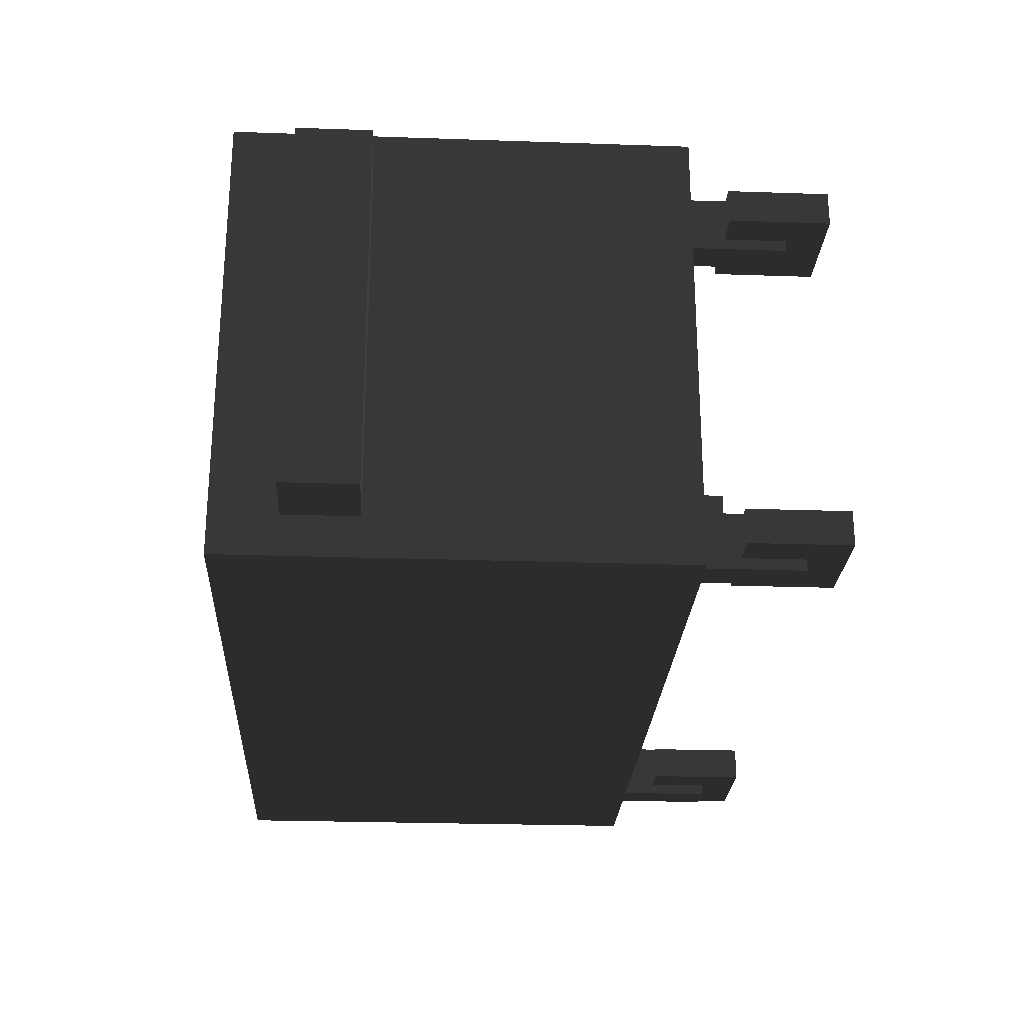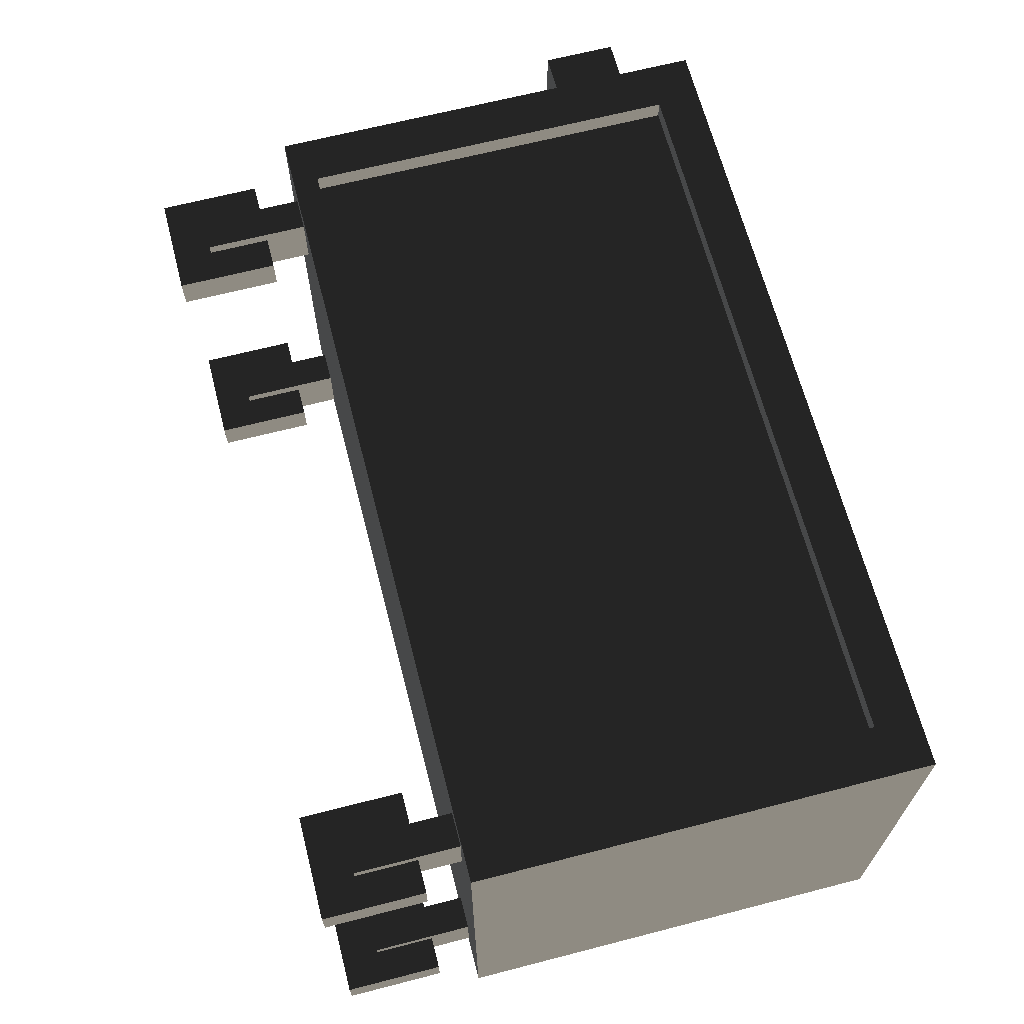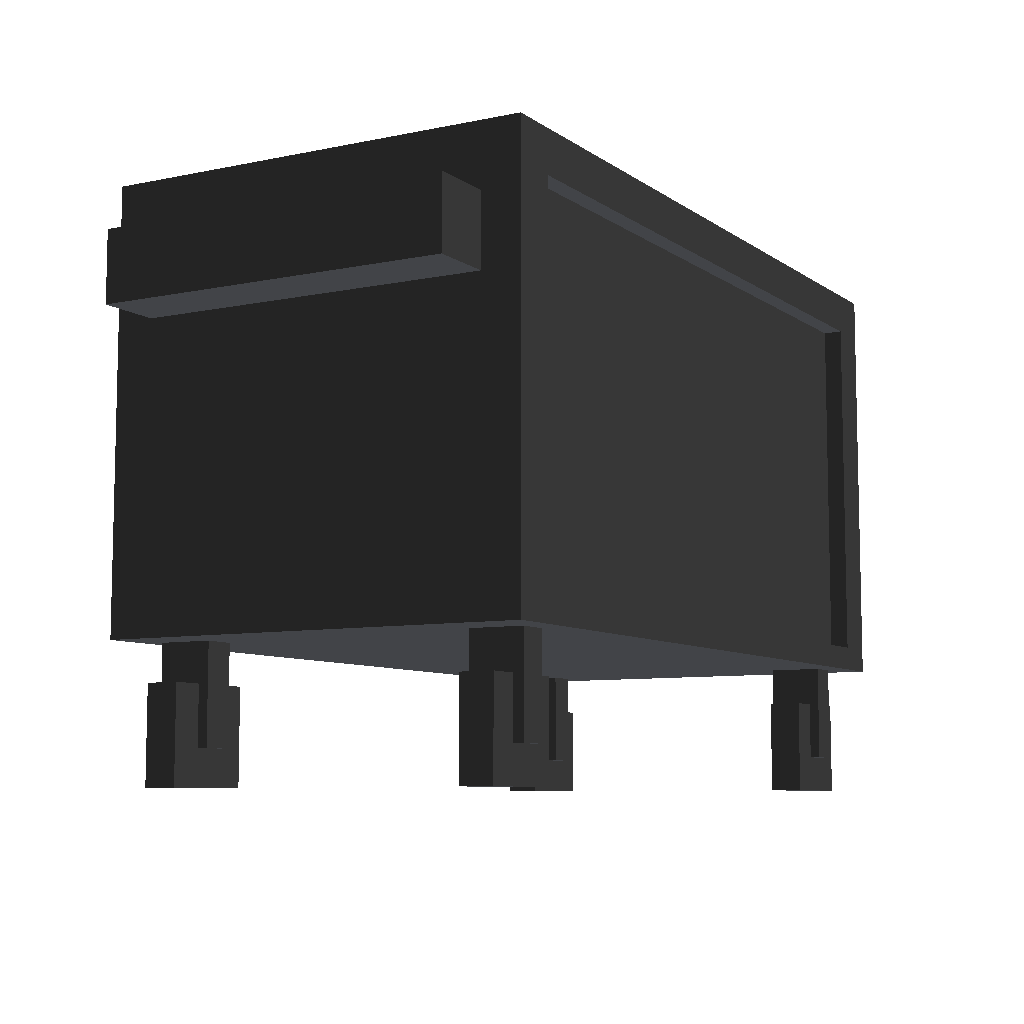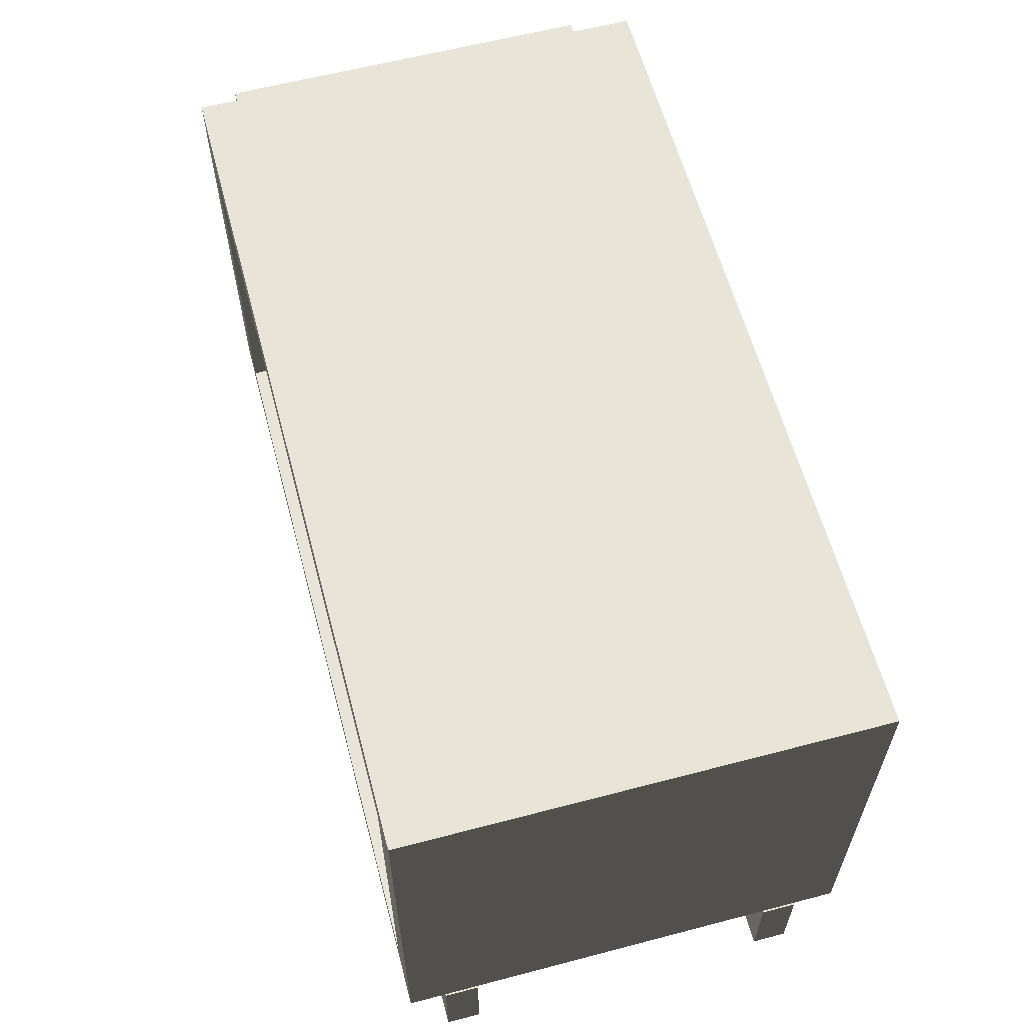
<metadata>
{"format":"obj","ext":"obj","renderer":"f3d","projection":"perspective","resolution":1024,"background":"white","views":[{"elev":-25.1,"azim":-93.2,"up":"+Z"},{"elev":66.2,"azim":75.5,"up":"+Z"},{"elev":-7.9,"azim":-60.2,"up":"+Y"},{"elev":60.7,"azim":75.0,"up":"+Y"}]}
</metadata>
<code>
v 0.9382 0.08854 -0.3477
v 0.9382 0.3303 -0.3477
v 0.9382 0.3303 -0.4794
v 0.9382 0.08854 -0.4794
v 0.9382 0.3303 -0.3477
v 0.8612 0.3303 -0.3477
v 0.8612 0.3303 -0.4794
v 0.9382 0.3303 -0.4794
v 0.8612 0.3303 -0.3477
v 0.8612 0.08854 -0.3477
v 0.8612 0.08854 -0.4794
v 0.8612 0.3303 -0.4794
v 0.8612 0.08854 -0.3477
v 0.9382 0.08854 -0.3477
v 0.9382 0.08854 -0.4794
v 0.8612 0.08854 -0.4794
v 0.9382 0.08854 -0.4794
v 0.9382 0.3303 -0.4794
v 0.8612 0.3303 -0.4794
v 0.8612 0.08854 -0.4794
v 0.8612 0.08854 -0.3477
v 0.8612 0.3303 -0.3477
v 0.9382 0.3303 -0.3477
v 0.9382 0.08854 -0.3477
v 1.013 -1.472e-16 -0.3727
v 1.013 0.2315 -0.3727
v 1.013 0.2315 -0.4531
v 1.013 -1.538e-16 -0.4531
v 1.013 0.2315 -0.3727
v 0.7815 0.2315 -0.3727
v 0.7815 0.2315 -0.4531
v 1.013 0.2315 -0.4531
v 0.7815 0.2315 -0.3727
v 0.7815 -1.205e-16 -0.3727
v 0.7815 -1.271e-16 -0.4531
v 0.7815 0.2315 -0.4531
v 0.7815 -1.205e-16 -0.3727
v 1.013 -1.472e-16 -0.3727
v 1.013 -1.538e-16 -0.4531
v 0.7815 -1.271e-16 -0.4531
v 0.9583 0.0547 -0.4531
v 0.9583 0.1768 -0.4531
v 0.8362 0.1768 -0.4531
v 0.8362 0.0547 -0.4531
v 0.8362 0.0547 -0.3727
v 0.8362 0.1768 -0.3727
v 0.9583 0.1768 -0.3727
v 0.9583 0.0547 -0.3727
v 1.013 -1.538e-16 -0.4531
v 0.9583 0.0547 -0.4531
v 0.8362 0.0547 -0.4531
v 0.7815 -1.271e-16 -0.4531
v 0.8362 0.1768 -0.4531
v 0.7815 0.2315 -0.4531
v 0.9583 0.1768 -0.4531
v 1.013 0.2315 -0.4531
v 0.7815 -1.205e-16 -0.3727
v 0.8362 0.0547 -0.3727
v 0.9583 0.0547 -0.3727
v 1.013 -1.472e-16 -0.3727
v 0.9583 0.1768 -0.3727
v 1.013 0.2315 -0.3727
v 0.8362 0.1768 -0.3727
v 0.7815 0.2315 -0.3727
v -0.6824 0.08854 -0.3476
v -0.6824 0.3303 -0.3476
v -0.6824 0.3303 -0.4794
v -0.6824 0.08854 -0.4794
v -0.6824 0.3303 -0.3476
v -0.7594 0.3303 -0.3476
v -0.7594 0.3303 -0.4794
v -0.6824 0.3303 -0.4794
v -0.7594 0.3303 -0.3476
v -0.7594 0.08854 -0.3476
v -0.7594 0.08854 -0.4794
v -0.7594 0.3303 -0.4794
v -0.7594 0.08854 -0.3476
v -0.6824 0.08854 -0.3476
v -0.6824 0.08854 -0.4794
v -0.7594 0.08854 -0.4794
v -0.6824 0.08854 -0.4794
v -0.6824 0.3303 -0.4794
v -0.7594 0.3303 -0.4794
v -0.7594 0.08854 -0.4794
v -0.7594 0.08854 -0.3476
v -0.7594 0.3303 -0.3476
v -0.6824 0.3303 -0.3476
v -0.6824 0.08854 -0.3476
v -0.6075 3.975e-17 -0.3727
v -0.6075 0.2315 -0.3727
v -0.6075 0.2315 -0.4531
v -0.6075 3.32e-17 -0.4531
v -0.6075 0.2315 -0.3727
v -0.839 0.2315 -0.3727
v -0.839 0.2315 -0.4531
v -0.6075 0.2315 -0.4531
v -0.839 0.2315 -0.3727
v -0.839 6.646e-17 -0.3727
v -0.839 5.991e-17 -0.4531
v -0.839 0.2315 -0.4531
v -0.839 6.646e-17 -0.3727
v -0.6075 3.975e-17 -0.3727
v -0.6075 3.32e-17 -0.4531
v -0.839 5.991e-17 -0.4531
v -0.6622 0.0547 -0.4531
v -0.6622 0.1768 -0.4531
v -0.7843 0.1768 -0.4531
v -0.7843 0.0547 -0.4531
v -0.7843 0.0547 -0.3727
v -0.7843 0.1768 -0.3727
v -0.6622 0.1768 -0.3727
v -0.6622 0.0547 -0.3727
v -0.6075 3.32e-17 -0.4531
v -0.6622 0.0547 -0.4531
v -0.7843 0.0547 -0.4531
v -0.839 5.991e-17 -0.4531
v -0.7843 0.1768 -0.4531
v -0.839 0.2315 -0.4531
v -0.6622 0.1768 -0.4531
v -0.6075 0.2315 -0.4531
v -0.839 6.646e-17 -0.3727
v -0.7843 0.0547 -0.3727
v -0.6622 0.0547 -0.3727
v -0.6075 3.975e-17 -0.3727
v -0.6622 0.1768 -0.3727
v -0.6075 0.2315 -0.3727
v -0.7843 0.1768 -0.3727
v -0.839 0.2315 -0.3727
v 0.9382 0.08854 0.4628
v 0.9382 0.3303 0.4628
v 0.9382 0.3303 0.331
v 0.9382 0.08854 0.331
v 0.9382 0.3303 0.4628
v 0.8612 0.3303 0.4628
v 0.8612 0.3303 0.331
v 0.9382 0.3303 0.331
v 0.8612 0.3303 0.4628
v 0.8612 0.08854 0.4628
v 0.8612 0.08854 0.331
v 0.8612 0.3303 0.331
v 0.8612 0.08854 0.4628
v 0.9382 0.08854 0.4628
v 0.9382 0.08854 0.331
v 0.8612 0.08854 0.331
v 0.9382 0.08854 0.331
v 0.9382 0.3303 0.331
v 0.8612 0.3303 0.331
v 0.8612 0.08854 0.331
v 0.8612 0.08854 0.4628
v 0.8612 0.3303 0.4628
v 0.9382 0.3303 0.4628
v 0.9382 0.08854 0.4628
v 1.013 -8.124e-17 0.4377
v 1.013 0.2315 0.4377
v 1.013 0.2315 0.3573
v 1.013 -8.779e-17 0.3573
v 1.013 0.2315 0.4377
v 0.7815 0.2315 0.4377
v 0.7815 0.2315 0.3573
v 1.013 0.2315 0.3573
v 0.7815 0.2315 0.4377
v 0.7815 -5.454e-17 0.4377
v 0.7815 -6.108e-17 0.3573
v 0.7815 0.2315 0.3573
v 0.7815 -5.454e-17 0.4377
v 1.013 -8.124e-17 0.4377
v 1.013 -8.779e-17 0.3573
v 0.7815 -6.108e-17 0.3573
v 0.9583 0.0547 0.3573
v 0.9583 0.1768 0.3573
v 0.8362 0.1768 0.3573
v 0.8362 0.0547 0.3573
v 0.8362 0.0547 0.4377
v 0.8362 0.1768 0.4377
v 0.9583 0.1768 0.4377
v 0.9583 0.0547 0.4377
v 1.013 -8.779e-17 0.3573
v 0.9583 0.0547 0.3573
v 0.8362 0.0547 0.3573
v 0.7815 -6.108e-17 0.3573
v 0.8362 0.1768 0.3573
v 0.7815 0.2315 0.3573
v 0.9583 0.1768 0.3573
v 1.013 0.2315 0.3573
v 0.7815 -5.454e-17 0.4377
v 0.8362 0.0547 0.4377
v 0.9583 0.0547 0.4377
v 1.013 -8.124e-17 0.4377
v 0.9583 0.1768 0.4377
v 1.013 0.2315 0.4377
v 0.8362 0.1768 0.4377
v 0.7815 0.2315 0.4377
v -0.6824 0.08854 0.4628
v -0.6824 0.3303 0.4628
v -0.6824 0.3303 0.331
v -0.6824 0.08854 0.331
v -0.6824 0.3303 0.4628
v -0.7594 0.3303 0.4628
v -0.7594 0.3303 0.331
v -0.6824 0.3303 0.331
v -0.7594 0.3303 0.4628
v -0.7594 0.08854 0.4628
v -0.7594 0.08854 0.331
v -0.7594 0.3303 0.331
v -0.7594 0.08854 0.4628
v -0.6824 0.08854 0.4628
v -0.6824 0.08854 0.331
v -0.7594 0.08854 0.331
v -0.6824 0.08854 0.331
v -0.6824 0.3303 0.331
v -0.7594 0.3303 0.331
v -0.7594 0.08854 0.331
v -0.7594 0.08854 0.4628
v -0.7594 0.3303 0.4628
v -0.6824 0.3303 0.4628
v -0.6824 0.08854 0.4628
v -0.6075 1.057e-16 0.4377
v -0.6075 0.2315 0.4377
v -0.6075 0.2315 0.3573
v -0.6075 9.919e-17 0.3573
v -0.6075 0.2315 0.4377
v -0.839 0.2315 0.4377
v -0.839 0.2315 0.3573
v -0.6075 0.2315 0.3573
v -0.839 0.2315 0.4377
v -0.839 1.324e-16 0.4377
v -0.839 1.259e-16 0.3573
v -0.839 0.2315 0.3573
v -0.839 1.324e-16 0.4377
v -0.6075 1.057e-16 0.4377
v -0.6075 9.919e-17 0.3573
v -0.839 1.259e-16 0.3573
v -0.6622 0.0547 0.3573
v -0.6622 0.1768 0.3573
v -0.7843 0.1768 0.3573
v -0.7843 0.0547 0.3573
v -0.7843 0.0547 0.4377
v -0.7843 0.1768 0.4377
v -0.6622 0.1768 0.4377
v -0.6622 0.0547 0.4377
v -0.6075 9.919e-17 0.3573
v -0.6622 0.0547 0.3573
v -0.7843 0.0547 0.3573
v -0.839 1.259e-16 0.3573
v -0.7843 0.1768 0.3573
v -0.839 0.2315 0.3573
v -0.6622 0.1768 0.3573
v -0.6075 0.2315 0.3573
v -0.839 1.324e-16 0.4377
v -0.7843 0.0547 0.4377
v -0.6622 0.0547 0.4377
v -0.6075 1.057e-16 0.4377
v -0.6622 0.1768 0.4377
v -0.6075 0.2315 0.4377
v -0.7843 0.1768 0.4377
v -0.839 0.2315 0.4377
v 1.037 0.3267 0.5264
v 1.037 1.37 0.5264
v 1.037 1.37 -0.5264
v 1.037 0.3267 -0.5264
v 0.9235 1.37 0.4091
v -0.7697 1.37 0.4091
v -0.7697 1.37 -0.4091
v 0.9235 1.37 -0.4091
v -1.037 1.219 0.4326
v -1.037 1.049 0.4326
v -1.037 1.049 -0.4326
v -1.037 1.219 -0.4326
v -0.883 0.3267 0.5264
v 1.037 0.3267 0.5264
v 1.037 0.3267 -0.5264
v -0.883 0.3267 -0.5264
v 1.037 0.3267 -0.5264
v 1.037 1.37 -0.5264
v -0.883 1.37 -0.5264
v -0.883 0.3267 -0.5264
v -0.7692 1.223 0.4799
v -0.7692 1.267 0.4799
v 0.923 1.267 0.4799
v 0.923 1.223 0.4799
v 1.037 1.37 0.5264
v 0.9235 1.37 0.4091
v 0.9235 1.37 -0.4091
v 1.037 1.37 -0.5264
v -0.7697 1.37 -0.4091
v -0.883 1.37 -0.5264
v -0.7697 1.37 0.4091
v -0.883 1.37 0.5264
v -0.883 0.3267 0.5264
v -0.7692 0.386 0.5264
v 0.923 0.386 0.5264
v 1.037 0.3267 0.5264
v 0.923 1.267 0.5264
v 1.037 1.37 0.5264
v -0.883 1.37 0.5264
v -0.7692 1.267 0.5264
v 0.04205 1.345 0.5264
v 0.1117 1.345 0.5264
v 0.04205 1.292 0.5264
v 0.1117 1.292 0.5264
v 0.1117 1.345 0.5264
v 0.1117 1.292 0.5264
v 0.04205 1.292 0.5264
v 0.04205 1.345 0.5264
v -0.7692 0.7826 0.4799
v -0.7692 0.8267 0.4799
v 0.923 0.8267 0.4799
v 0.923 0.7826 0.4799
v -0.7692 1.003 0.4799
v -0.7692 1.047 0.4799
v 0.923 1.047 0.4799
v 0.923 1.003 0.4799
v -0.7692 0.5623 0.4799
v -0.7692 0.6064 0.4799
v 0.923 0.6064 0.4799
v 0.923 0.5623 0.4799
v -0.7692 1.188 0.4799
v -0.7692 1.223 0.4799
v 0.923 1.223 0.4799
v 0.923 1.188 0.4799
v -0.7692 0.9678 0.4799
v -0.7692 1.003 0.4799
v 0.923 1.003 0.4799
v 0.923 0.9678 0.4799
v -0.7692 0.7474 0.4799
v -0.7692 0.7826 0.4799
v 0.923 0.7826 0.4799
v 0.923 0.7474 0.4799
v -0.7692 0.527 0.4799
v -0.7692 0.5623 0.4799
v 0.923 0.5623 0.4799
v 0.923 0.527 0.4799
v -0.7692 1.047 0.4799
v -0.7692 1.188 0.4799
v 0.923 1.188 0.4799
v 0.923 1.047 0.4799
v -0.7692 0.8267 0.4799
v -0.7692 0.9678 0.4799
v 0.923 0.9678 0.4799
v 0.923 0.8267 0.4799
v -0.7692 0.6064 0.4799
v -0.7692 0.7474 0.4799
v 0.923 0.7474 0.4799
v 0.923 0.6064 0.4799
v -0.7692 0.386 0.4799
v -0.7692 0.527 0.4799
v 0.923 0.527 0.4799
v 0.923 0.386 0.4799
v 0.923 1.267 0.5264
v 0.923 1.267 0.4799
v -0.7692 1.267 0.4799
v -0.7692 1.267 0.5264
v -0.7692 0.527 0.4799
v -0.7692 0.386 0.4799
v -0.7692 0.386 0.5264
v -0.7692 1.267 0.5264
v -0.7692 0.5623 0.4799
v -0.7692 0.6064 0.4799
v -0.7692 0.7474 0.4799
v -0.7692 0.7826 0.4799
v -0.7692 0.8267 0.4799
v -0.7692 0.9678 0.4799
v -0.7692 1.003 0.4799
v -0.7692 1.047 0.4799
v -0.7692 1.188 0.4799
v -0.7692 1.223 0.4799
v -0.7692 1.267 0.4799
v -0.7692 0.386 0.5264
v -0.7692 0.386 0.4799
v 0.923 0.386 0.4799
v 0.923 0.386 0.5264
v 0.923 1.267 0.5264
v 0.923 0.386 0.5264
v 0.923 0.386 0.4799
v 0.923 0.527 0.4799
v 0.923 0.5623 0.4799
v 0.923 0.6064 0.4799
v 0.923 0.7474 0.4799
v 0.923 0.7826 0.4799
v 0.923 0.8267 0.4799
v 0.923 0.9678 0.4799
v 0.923 1.003 0.4799
v 0.923 1.047 0.4799
v 0.923 1.188 0.4799
v 0.923 1.223 0.4799
v 0.923 1.267 0.4799
v -0.883 1.37 0.5264
v -0.883 1.219 0.4326
v -0.883 1.219 -0.4326
v -0.883 1.37 -0.5264
v -0.883 1.049 -0.4326
v -0.883 0.3267 -0.5264
v -0.883 1.049 0.4326
v -0.883 0.3267 0.5264
v -0.883 1.219 0.4326
v -1.037 1.219 0.4326
v -1.037 1.219 -0.4326
v -0.883 1.219 -0.4326
v -0.883 1.219 -0.4326
v -1.037 1.219 -0.4326
v -1.037 1.049 -0.4326
v -0.883 1.049 -0.4326
v -0.883 1.049 -0.4326
v -1.037 1.049 -0.4326
v -1.037 1.049 0.4326
v -0.883 1.049 0.4326
v -0.883 1.049 0.4326
v -1.037 1.049 0.4326
v -1.037 1.219 0.4326
v -0.883 1.219 0.4326
g SR_Prop_ToolCart_5_798_9
f 1 3 2
f 1 4 3
f 5 7 6
f 5 8 7
f 9 11 10
f 9 12 11
f 13 15 14
f 13 16 15
f 17 19 18
f 17 20 19
f 21 23 22
f 21 24 23
f 25 27 26
f 25 28 27
f 29 31 30
f 29 32 31
f 33 35 34
f 33 36 35
f 37 39 38
f 37 40 39
f 41 43 42
f 41 44 43
f 45 47 46
f 45 48 47
f 49 51 50
f 49 52 51
f 52 53 51
f 52 54 53
f 54 55 53
f 54 56 55
f 56 50 55
f 56 49 50
f 57 59 58
f 57 60 59
f 60 61 59
f 60 62 61
f 62 63 61
f 62 64 63
f 64 58 63
f 64 57 58
f 65 67 66
f 65 68 67
f 69 71 70
f 69 72 71
f 73 75 74
f 73 76 75
f 77 79 78
f 77 80 79
f 81 83 82
f 81 84 83
f 85 87 86
f 85 88 87
f 89 91 90
f 89 92 91
f 93 95 94
f 93 96 95
f 97 99 98
f 97 100 99
f 101 103 102
f 101 104 103
f 105 107 106
f 105 108 107
f 109 111 110
f 109 112 111
f 113 115 114
f 113 116 115
f 116 117 115
f 116 118 117
f 118 119 117
f 118 120 119
f 120 114 119
f 120 113 114
f 121 123 122
f 121 124 123
f 124 125 123
f 124 126 125
f 126 127 125
f 126 128 127
f 128 122 127
f 128 121 122
f 129 131 130
f 129 132 131
f 133 135 134
f 133 136 135
f 137 139 138
f 137 140 139
f 141 143 142
f 141 144 143
f 145 147 146
f 145 148 147
f 149 151 150
f 149 152 151
f 153 155 154
f 153 156 155
f 157 159 158
f 157 160 159
f 161 163 162
f 161 164 163
f 165 167 166
f 165 168 167
f 169 171 170
f 169 172 171
f 173 175 174
f 173 176 175
f 177 179 178
f 177 180 179
f 180 181 179
f 180 182 181
f 182 183 181
f 182 184 183
f 184 178 183
f 184 177 178
f 185 187 186
f 185 188 187
f 188 189 187
f 188 190 189
f 190 191 189
f 190 192 191
f 192 186 191
f 192 185 186
f 193 195 194
f 193 196 195
f 197 199 198
f 197 200 199
f 201 203 202
f 201 204 203
f 205 207 206
f 205 208 207
f 209 211 210
f 209 212 211
f 213 215 214
f 213 216 215
f 217 219 218
f 217 220 219
f 221 223 222
f 221 224 223
f 225 227 226
f 225 228 227
f 229 231 230
f 229 232 231
f 233 235 234
f 233 236 235
f 237 239 238
f 237 240 239
f 241 243 242
f 241 244 243
f 244 245 243
f 244 246 245
f 246 247 245
f 246 248 247
f 248 242 247
f 248 241 242
f 249 251 250
f 249 252 251
f 252 253 251
f 252 254 253
f 254 255 253
f 254 256 255
f 256 250 255
f 256 249 250
f 257 259 258
f 257 260 259
f 261 263 262
f 261 264 263
f 265 267 266
f 265 268 267
f 269 271 270
f 269 272 271
f 273 275 274
f 273 276 275
f 277 279 278
f 277 280 279
f 281 283 282
f 281 284 283
f 284 285 283
f 284 286 285
f 286 287 285
f 286 288 287
f 288 282 287
f 288 281 282
f 289 291 290
f 289 292 291
f 292 293 291
f 292 294 293
f 295 289 290
f 295 290 296
f 294 295 297
f 294 297 298
f 293 294 298
f 295 299 297
f 295 296 299
f 296 300 299
f 296 293 300
f 293 298 300
f 301 303 302
f 301 304 303
f 305 307 306
f 305 308 307
f 309 311 310
f 309 312 311
f 313 315 314
f 313 316 315
f 317 319 318
f 317 320 319
f 321 323 322
f 321 324 323
f 325 327 326
f 325 328 327
f 329 331 330
f 329 332 331
f 333 335 334
f 333 336 335
f 337 339 338
f 337 340 339
f 341 343 342
f 341 344 343
f 345 347 346
f 345 348 347
f 349 351 350
f 349 352 351
f 353 355 354
f 355 353 356
f 356 353 357
f 356 357 358
f 356 358 359
f 356 359 360
f 356 360 361
f 356 361 362
f 356 362 363
f 356 363 364
f 356 364 365
f 356 365 366
f 356 366 367
f 368 370 369
f 368 371 370
f 372 374 373
f 374 372 375
f 375 372 376
f 376 372 377
f 377 372 378
f 378 372 379
f 379 372 380
f 380 372 381
f 381 372 382
f 382 372 383
f 383 372 384
f 384 372 385
f 385 372 386
f 387 389 388
f 387 390 389
f 390 391 389
f 390 392 391
f 392 393 391
f 392 394 393
f 394 388 393
f 394 387 388
f 395 397 396
f 395 398 397
f 399 401 400
f 399 402 401
f 403 405 404
f 403 406 405
f 407 409 408
f 407 410 409

</code>
